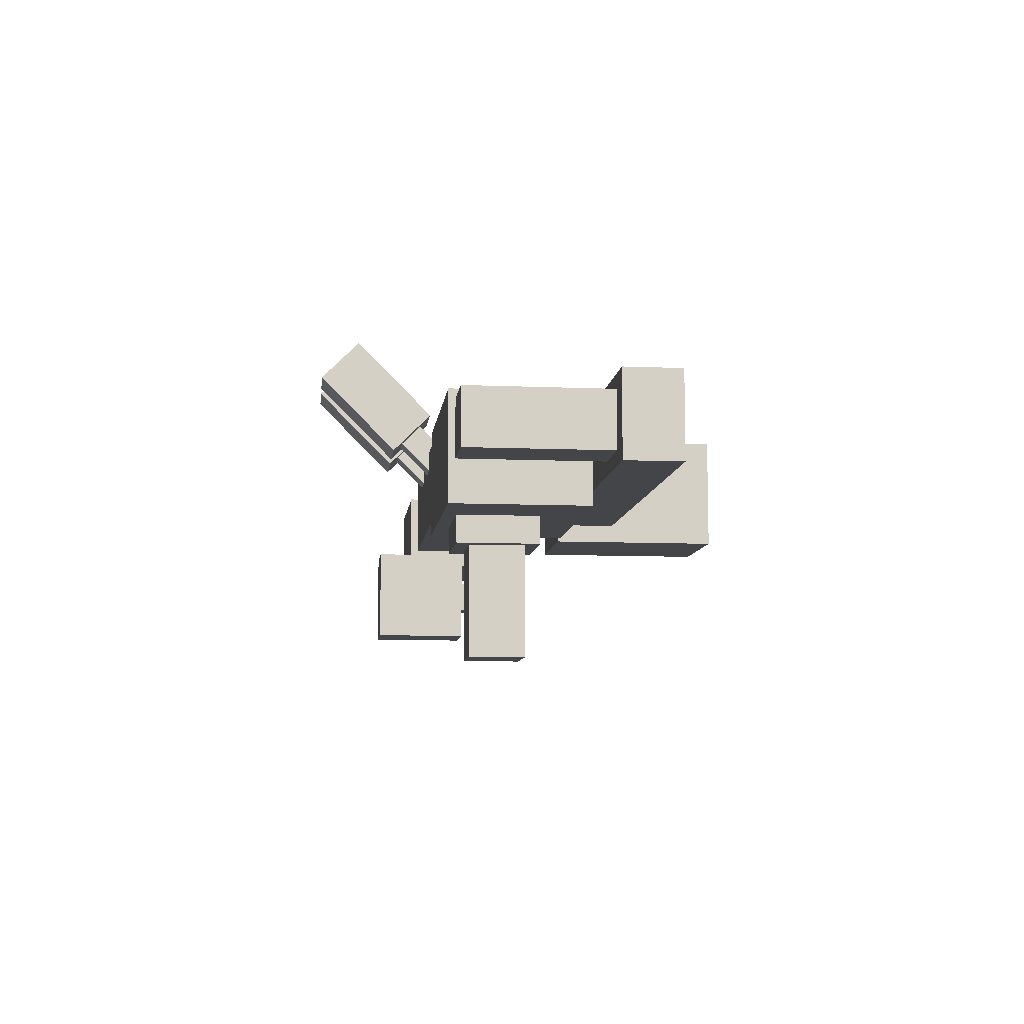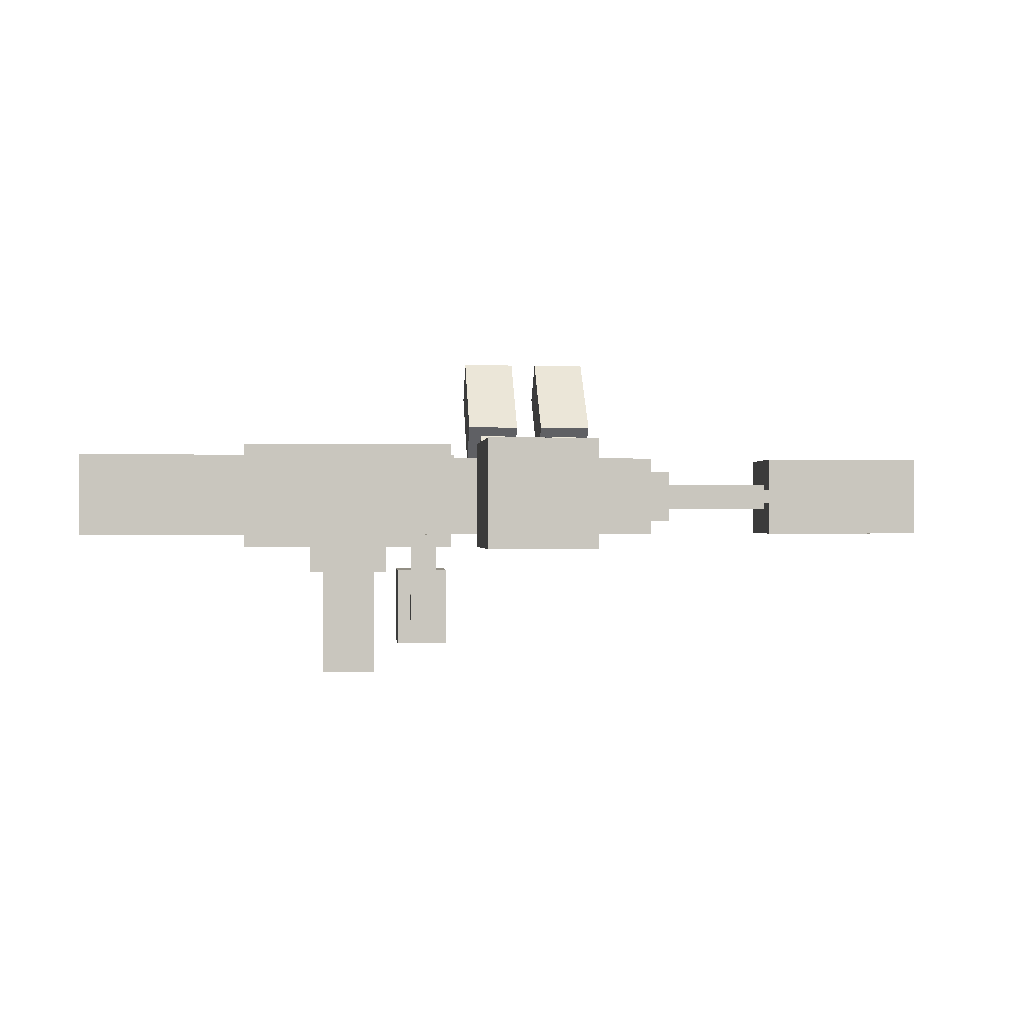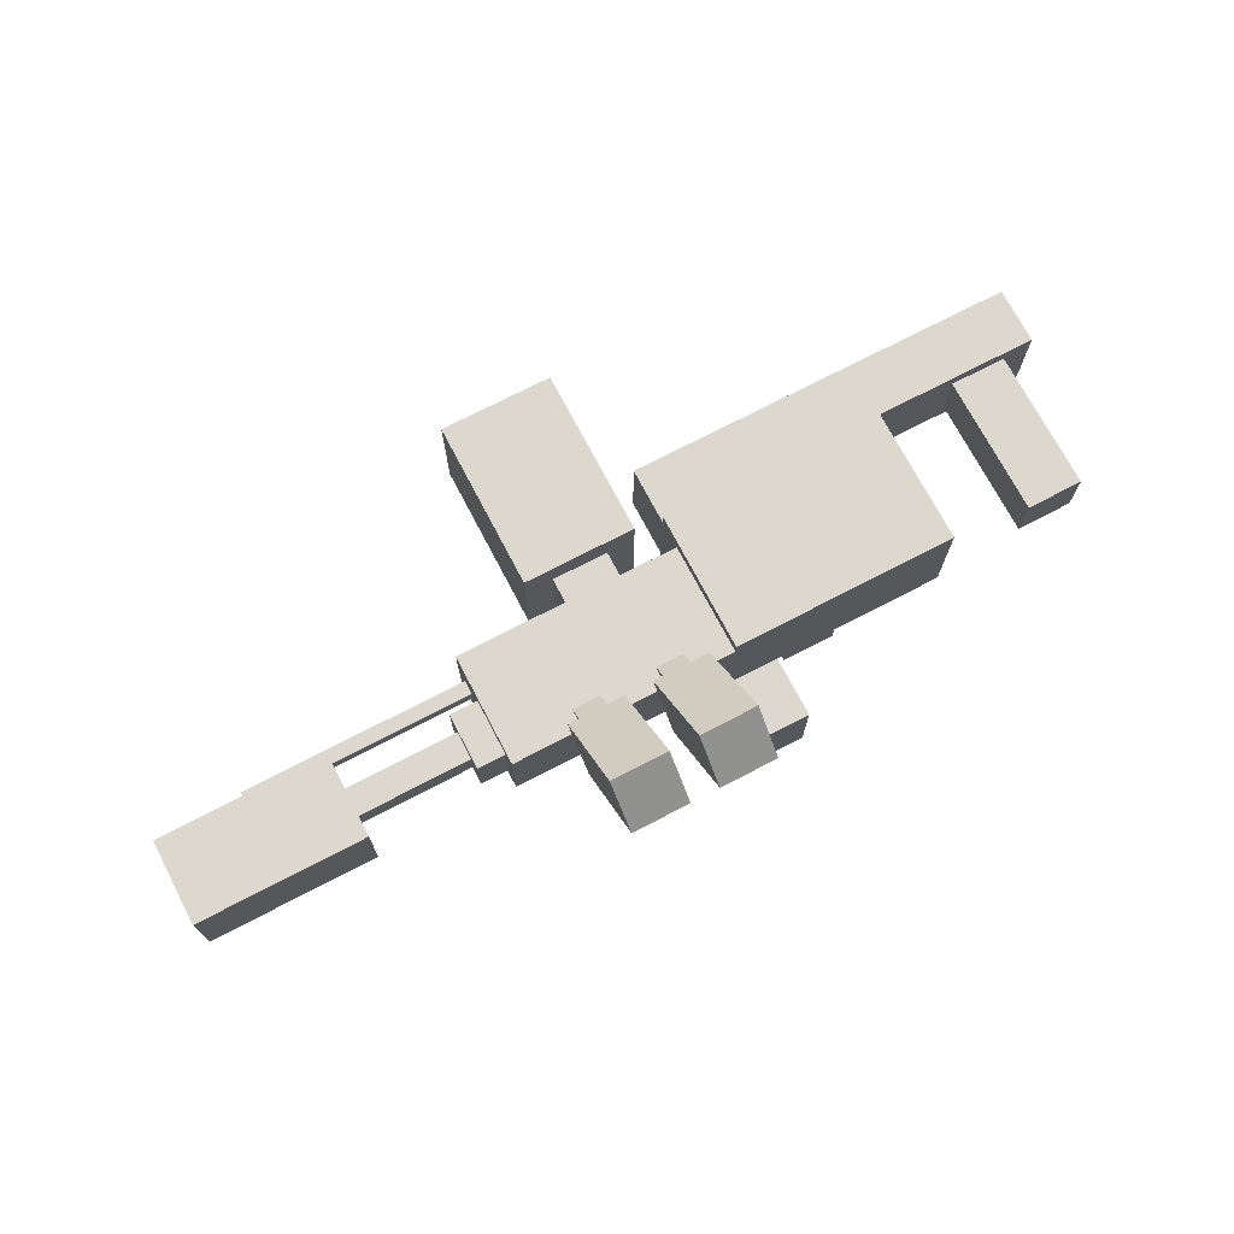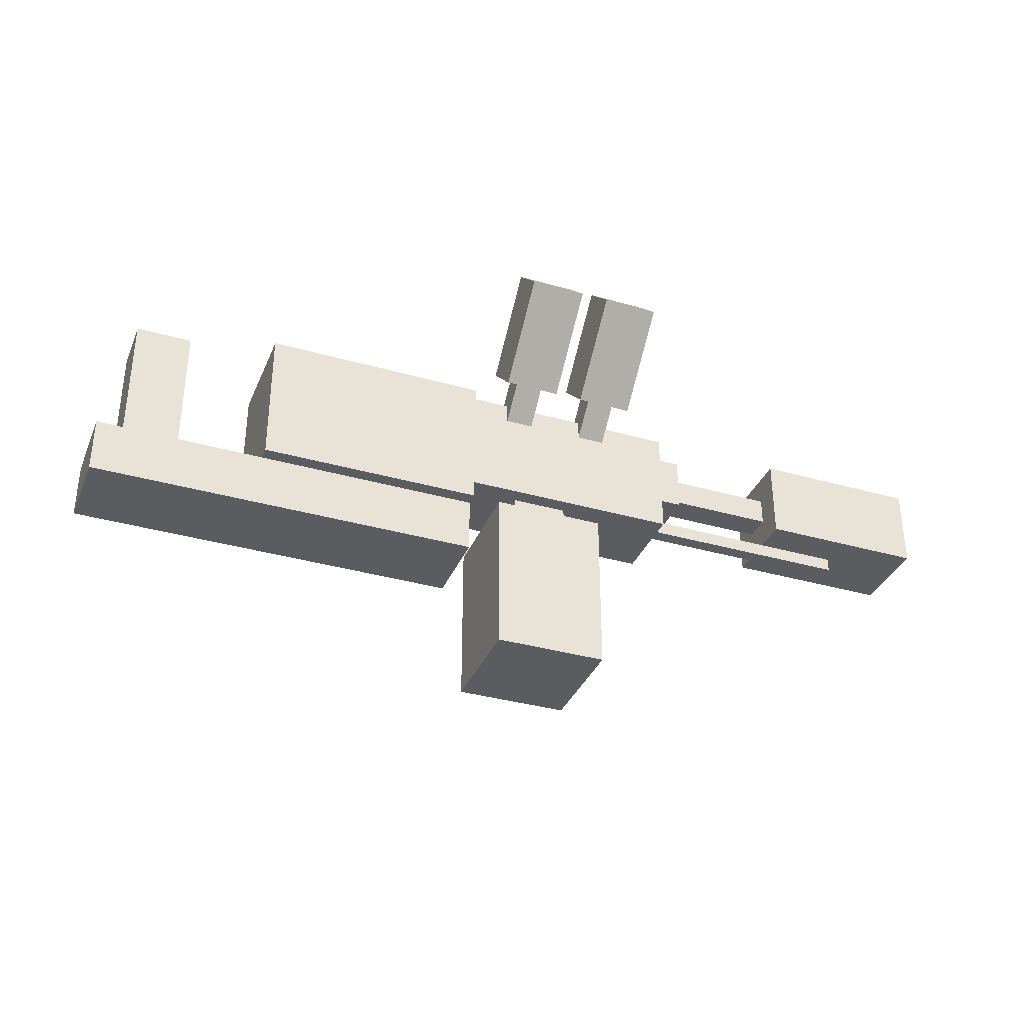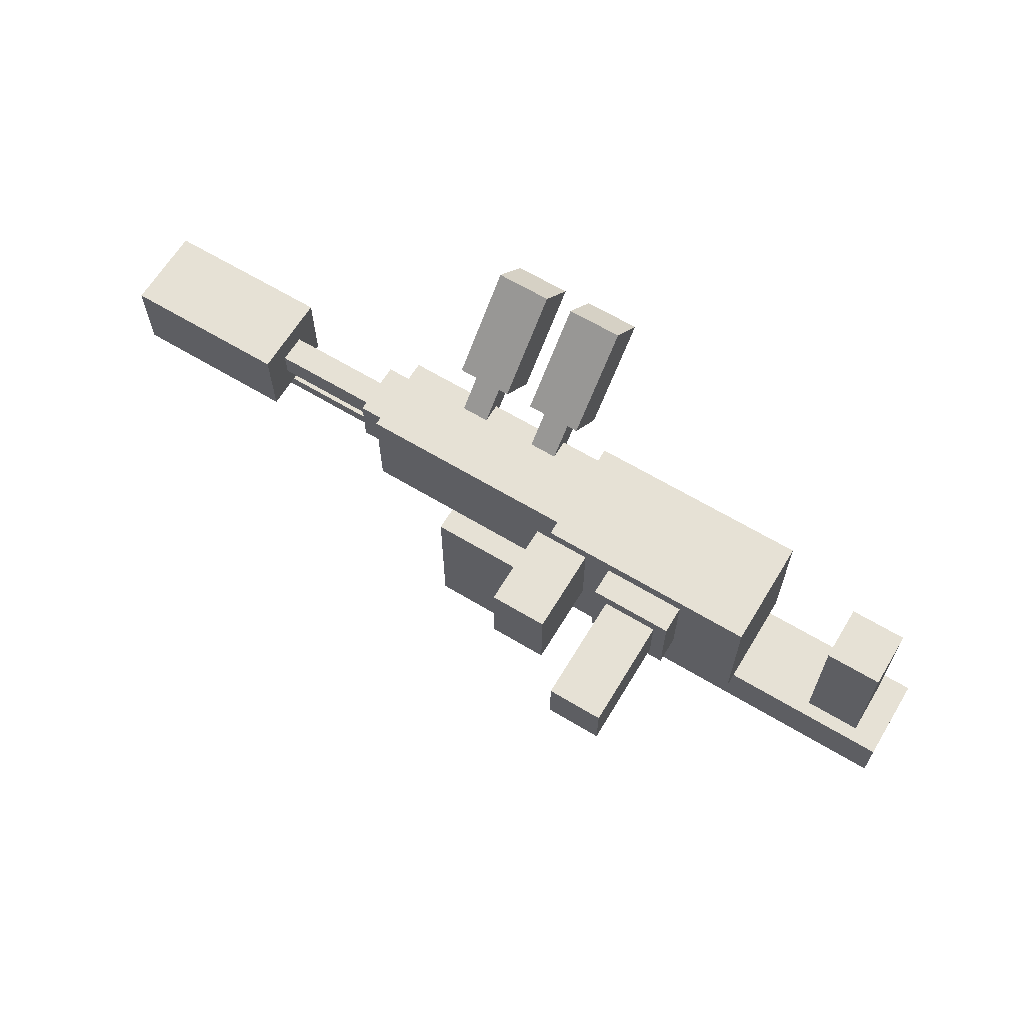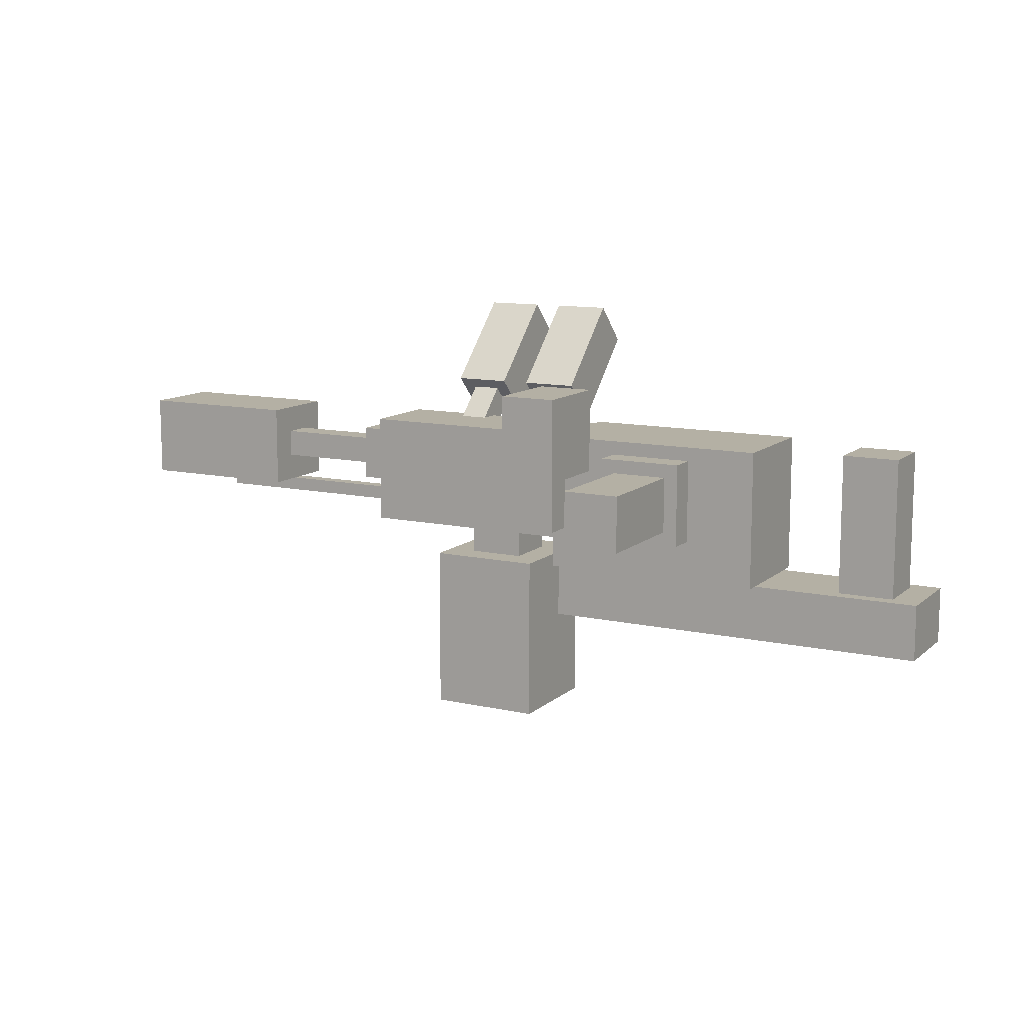
<metadata>
{"format":"obj","ext":"obj","renderer":"f3d","projection":"perspective","resolution":1024,"background":"white","views":[{"elev":-8.8,"azim":-96.5,"up":"+Z"},{"elev":-0.3,"azim":-4.8,"up":"+Z"},{"elev":72.1,"azim":152.4,"up":"+Z"},{"elev":-35.1,"azim":-20.8,"up":"+Y"},{"elev":64.6,"azim":-148.8,"up":"+Y"},{"elev":11.5,"azim":-151.7,"up":"+Y"}]}
</metadata>
<code>
o tanks
v 0.6317 0.4274 0.1871
v 0.6317 0.2506 0.3639
v 0.6317 0.6042 0.7174
v 0.6317 0.781 0.5407
v 0.8817 0.2506 0.3639
v 0.8817 0.6042 0.7174
v 0.8817 0.4274 0.1871
v 0.8817 0.781 0.5407
v 1.007 0.4274 0.1871
v 1.007 0.2506 0.3639
v 1.007 0.6042 0.7174
v 1.007 0.781 0.5407
v 1.257 0.2506 0.3639
v 1.257 0.6042 0.7174
v 1.257 0.4274 0.1871
v 1.257 0.781 0.5407
f 1 2 3 4
f 2 5 6 3
f 5 7 8 6
f 7 1 4 8
f 4 3 6 8
f 7 5 2 1
f 9 10 11 12
f 10 13 14 11
f 13 15 16 14
f 15 9 12 16
f 12 11 14 16
f 15 13 10 9
o grip
v -1.243 -0.3744 0.1871
v -1.243 -0.3744 -0.1879
v -1.243 -0.6244 -0.1879
v -1.243 -0.6244 0.1871
v 0.5067 -0.3744 -0.1879
v 0.5067 -0.6244 -0.1879
v 0.5067 -0.3744 0.1871
v 0.5067 -0.6244 0.1871
v -1.118 0.2506 0.1246
v -1.118 0.2506 -0.1254
v -1.118 -0.3744 -0.1254
v -1.118 -0.3744 0.1246
v -0.8683 0.2506 -0.1254
v -0.8683 -0.3744 -0.1254
v -0.8683 0.2506 0.1246
v -0.8683 -0.3744 0.1246
v -0.1183 0.1256 -0.3754
v -0.1183 0.1256 -0.8754
v -0.1183 -0.1244 -0.8754
v -0.1183 -0.1244 -0.3754
v 0.1317 0.1256 -0.8754
v 0.1317 -0.1244 -0.8754
v 0.1317 0.1256 -0.3754
v 0.1317 -0.1244 -0.3754
f 17 18 19 20
f 18 21 22 19
f 23 17 20 24
f 20 19 22 24
f 23 21 18 17
f 22 21 23 24
f 25 26 27 28
f 26 29 30 27
f 29 31 32 30
f 31 25 28 32
f 33 34 35 36
f 34 37 38 35
f 37 39 40 38
f 36 35 38 40
f 39 37 34 33
f 25 31 29 26
o tank
v 0.6317 -0.3792 0.25
v 0.6317 -0.3792 -0.25
v 0.6317 -1.129 -0.25
v 0.6317 -1.129 0.25
v 1.132 -0.3792 -0.25
v 1.132 -1.129 -0.25
v 1.132 -0.3792 0.25
v 1.132 -1.129 0.25
v 0.7567 -0.2542 0.125
v 0.7567 -0.2542 -0.125
v 0.7567 -0.3792 -0.125
v 0.7567 -0.3792 0.125
v 1.007 -0.2542 -0.125
v 1.007 -0.3792 -0.125
v 1.007 -0.2542 0.125
v 1.007 -0.3792 0.125
f 41 42 43 44
f 42 45 46 43
f 45 47 48 46
f 47 41 44 48
f 44 43 46 48
f 47 45 42 41
f 49 50 51 52
f 50 53 54 51
f 53 55 56 54
f 55 49 52 56
o cage
v 2.132 0.2505 0.1875
v 2.132 0.2505 -0.1875
v 2.132 -0.1245 -0.1875
v 2.132 -0.1245 0.1875
v 2.882 0.2505 -0.1875
v 2.882 -0.1245 -0.1875
v 2.882 0.2505 0.1875
v 2.882 -0.1245 0.1875
f 57 58 59 60
f 58 61 62 59
f 61 63 64 62
f 63 57 60 64
f 60 59 62 64
f 63 61 58 57
o base
v 2.444 -0.06187 0.03085
v 2.444 -0.06187 -0.03165
v 2.444 -0.1244 -0.03165
v 2.444 -0.1244 0.03085
v 2.507 -0.06187 -0.03165
v 2.507 -0.1244 -0.03165
v 2.507 -0.06187 0.03085
v 2.507 -0.1244 0.03085
v 0.5067 0.2506 -0.1879
v 1.507 0.2506 -0.1879
v 1.507 -0.2494 -0.1879
v 0.5067 -0.2494 -0.1879
v 1.507 0.2506 0.1871
v 1.507 -0.2494 0.1871
v 0.5067 0.2506 0.1871
v 0.5067 -0.2494 0.1871
v 0.3192 0.1256 -0.5004
v 0.3192 0.1256 -0.6254
v 0.3192 0.000628 -0.6254
v 0.3192 0.000628 -0.5004
v 0.4442 0.1256 -0.6254
v 0.4442 0.000628 -0.6254
v 0.4442 0.1256 -0.5004
v 0.4442 0.000628 -0.5004
v -0.1808 0.1881 -0.2504
v -0.1808 0.1881 -0.3754
v -0.1808 -0.1869 -0.3754
v -0.1808 -0.1869 -0.2504
v 0.1942 0.1881 -0.3754
v 0.1942 -0.1869 -0.3754
v 0.1942 0.1881 -0.2504
v 0.1942 -0.1869 -0.2504
v 0.2567 0.5006 -0.3754
v 0.2567 0.5006 -0.7504
v 0.2567 0.1256 -0.7504
v 0.2567 0.1256 -0.3754
v 0.5067 0.5006 -0.7504
v 0.5067 0.1256 -0.7504
v 0.5067 0.5006 -0.3754
v 0.5067 0.1256 -0.3754
v 0.3192 0.000628 -0.2504
v 0.3192 0.000628 -0.6254
v 0.3192 -0.1244 -0.6254
v 0.3192 -0.1244 -0.2504
v 0.4442 0.000628 -0.6254
v 0.4442 -0.1244 -0.6254
v 0.4442 0.000628 -0.2504
v 0.4442 -0.1244 -0.2504
v 1.632 0.1256 -0.0629
v 2.257 0.1256 -0.0629
v 2.257 0.000628 -0.0629
v 1.632 0.000628 -0.0629
v 2.257 0.1256 0.0621
v 1.632 0.1256 0.0621
v 1.632 0.000628 0.0621
v 2.257 0.000628 0.0621
v -0.4933 0.2506 0.2496
v -0.4933 0.2506 -0.2504
v -0.4933 -0.3744 -0.2504
v -0.4933 -0.3744 0.2496
v 0.5067 0.2506 -0.2504
v 0.5067 -0.3744 -0.2504
v 0.5067 0.2506 0.2496
v 0.5067 -0.3744 0.2496
v 1.507 0.1881 -0.1254
v 1.632 0.1881 -0.1254
v 1.632 -0.06187 -0.1254
v 1.507 -0.06187 -0.1254
v 1.632 0.1881 0.1246
v 1.632 -0.06187 0.1246
v 1.507 0.1881 0.1246
v 1.507 -0.06187 0.1246
v 2.257 0.1881 0.1246
v 2.257 0.1881 -0.1254
v 2.257 -0.06187 -0.1254
v 2.257 -0.06187 0.1246
v 2.757 0.1881 -0.1254
v 2.757 -0.06187 -0.1254
v 2.757 0.1881 0.1246
v 2.757 -0.06187 0.1246
v 0.6942 0.2506 0.1871
v 0.6942 0.1596 0.1844
v 0.6942 0.2948 0.3197
v 0.6942 0.339 0.2755
v 0.8192 0.1596 0.1844
v 0.8192 0.2948 0.3197
v 0.8192 0.2506 0.1871
v 0.8192 0.2479 0.09603
v 0.8192 0.3832 0.2313
v 0.8192 0.339 0.2755
v 0.6942 0.2479 0.09603
v 0.6942 0.3832 0.2313
v 1.069 0.2506 0.1871
v 1.069 0.1596 0.1844
v 1.069 0.2948 0.3197
v 1.069 0.339 0.2755
v 1.194 0.1596 0.1844
v 1.194 0.2948 0.3197
v 1.194 0.2506 0.1871
v 1.194 0.2479 0.09603
v 1.194 0.3832 0.2313
v 1.194 0.339 0.2755
v 1.069 0.2479 0.09603
v 1.069 0.3832 0.2313
v 1.382 -0.1244 -0.03165
v 2.507 -0.1244 -0.03165
v 2.507 -0.1869 -0.03165
v 1.382 -0.1869 -0.03165
v 2.507 -0.1244 0.03085
v 2.507 -0.1869 0.03085
v 1.382 -0.1244 0.03085
v 1.382 -0.1869 0.03085
f 65 66 67 68
f 66 69 70 67
f 69 71 72 70
f 71 65 68 72
f 73 74 75 76
f 74 77 78 75
f 77 79 80 78
f 80 76 75 78
f 77 74 73 79
f 81 82 83 84
f 82 85 86 83
f 85 87 88 86
f 84 88 87 81
f 89 90 91 92
f 90 93 94 91
f 93 95 96 94
f 92 91 94 96
f 95 93 90 89
f 97 98 99 100
f 98 101 102 99
f 101 103 104 102
f 103 97 100 104
f 100 99 102 104
f 103 101 98 97
f 105 106 107 108
f 106 109 110 107
f 109 111 112 110
f 108 107 110 112
f 105 111 109 106
f 113 114 115 116
f 117 118 119 120
f 119 116 115 120
f 117 114 113 118
f 121 122 123 124
f 122 125 126 123
f 125 127 128 126
f 127 121 124 128
f 124 123 126 128
f 127 125 122 121
f 129 130 131 132
f 130 133 134 131
f 133 135 136 134
f 136 132 131 134
f 133 130 129 135
f 137 138 139 140
f 138 141 142 139
f 141 143 144 142
f 143 137 140 144
f 140 139 142 144
f 143 141 138 137
f 145 146 147 148
f 146 149 150 147
f 151 152 153 154
f 152 155 156 153
f 149 151 154 150
f 155 145 148 156
f 157 158 159 160
f 158 161 162 159
f 163 164 165 166
f 164 167 168 165
f 161 163 166 162
f 167 157 160 168
f 169 170 171 172
f 170 173 174 171
f 173 175 176 174
f 176 172 171 174
f 173 170 169 175

</code>
